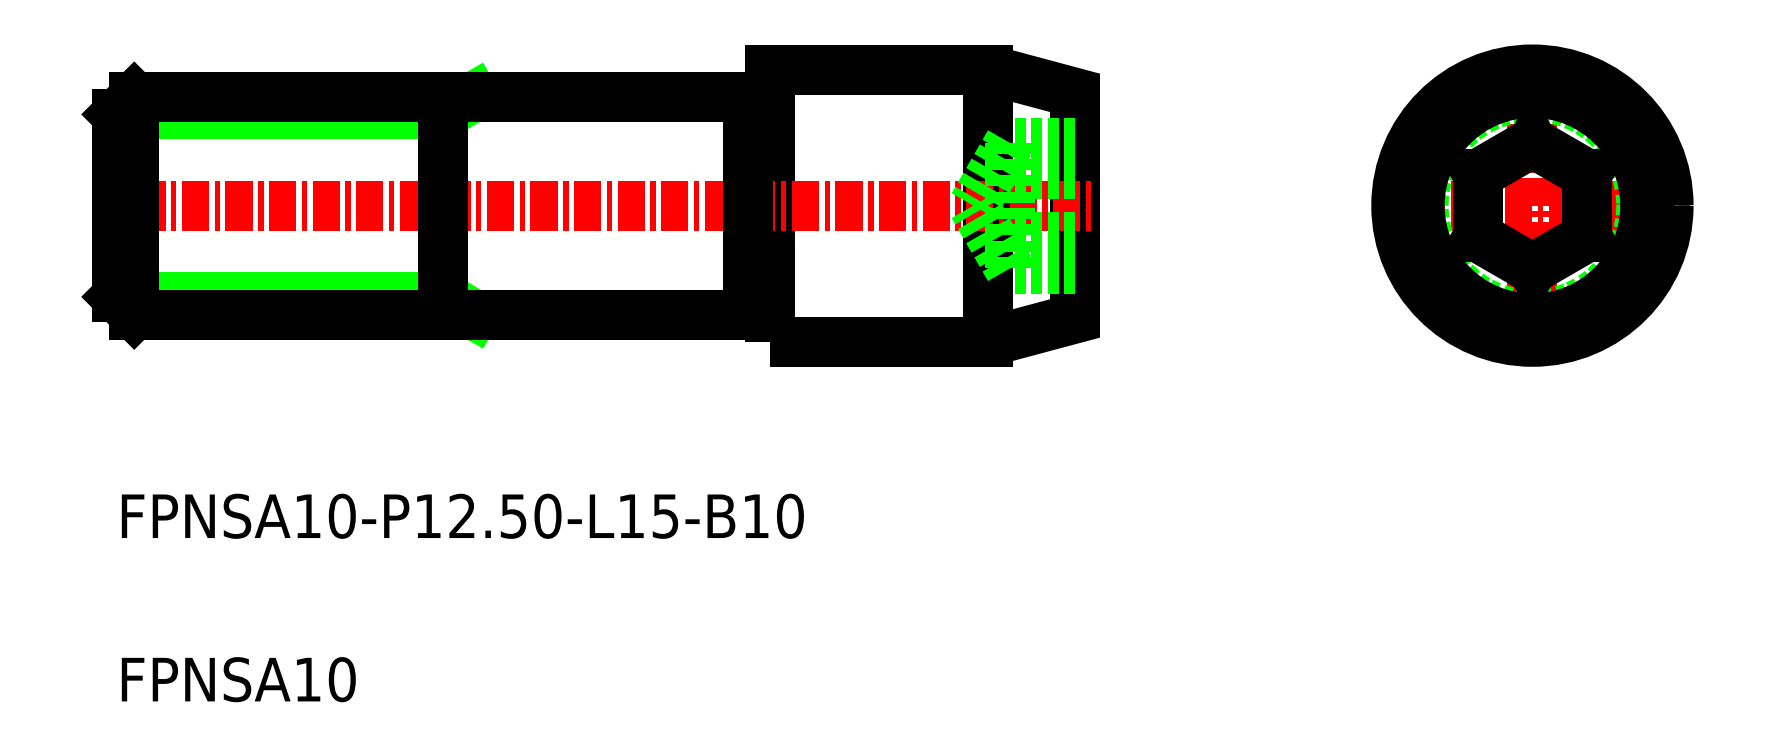
<metadata>
{"format":"dxf","ext":"dxf","renderer":"ezdxf+matplotlib","layout":"modelspace","background":"white","min_lineweight":24,"dpi":150}
</metadata>
<code>
0
SECTION
2
ENTITIES
0
POLYLINE
8
0
66
     1
10
0
20
0
30
0
0
VERTEX
8
0
10
-1654
20
-651.8
30
0
0
VERTEX
8
0
10
-1650
20
-650.8
30
0
0
VERTEX
8
0
10
-1650
20
-640.4
30
0
0
VERTEX
8
0
10
-1654
20
-639.3
30
0
0
SEQEND
8
0
0
POLYLINE
8
0
66
     1
10
0
20
0
30
0
70
     1
0
VERTEX
8
0
10
-1664
20
-651.8
30
0
0
VERTEX
8
0
10
-1654
20
-651.8
30
0
0
VERTEX
8
0
10
-1654
20
-639.3
30
0
0
VERTEX
8
0
10
-1664
20
-639.3
30
0
0
SEQEND
8
0
0
LINE
8
CENTER
10
-1636
20
-645.6
30
0
11
-1622
21
-645.6
31
0
0
LINE
8
CENTER
10
-1695
20
-645.6
30
0
11
-1649
21
-645.6
31
0
0
LINE
8
0
10
-1665
20
-650.3
30
0
11
-1664
21
-650.3
31
0
0
LINE
8
0
10
-1665
20
-640.8
30
0
11
-1664
21
-640.8
31
0
0
LINE
8
CENTER
10
-1629
20
-638.3
30
0
11
-1629
21
-652.8
31
0
0
TEXT
8
0
10
-1694
20
-660.8
30
0
40
2
1
FPNSA10-P12.5-L15-B10
0
TEXT
8
0
10
-1694
20
-668.3
30
0
40
2
1
FPNSA10
0
LINE
8
0
10
-1679
20
-649.8
30
0
11
-1694
21
-649.8
31
0
0
LINE
8
0
10
-1679
20
-641.4
30
0
11
-1694
21
-641.4
31
0
0
LINE
8
0
10
-1679
20
-641.4
30
0
11
-1678
21
-640.6
31
0
0
LINE
8
0
10
-1679
20
-649.8
30
0
11
-1678
21
-650.6
31
0
0
LINE
8
0
10
-1679
20
-650.6
30
0
11
-1679
21
-640.6
31
0
0
LINE
8
0
10
-1694
20
-641.4
30
0
11
-1693
21
-640.6
31
0
0
LINE
8
0
10
-1693
20
-650.6
30
0
11
-1694
21
-649.8
31
0
0
LINE
8
0
10
-1693
20
-640.6
30
0
11
-1693
21
-650.6
31
0
0
LINE
8
0
10
-1694
20
-641.4
30
0
11
-1694
21
-649.8
31
0
0
LINE
8
0
10
-1693
20
-650.6
30
0
11
-1665
21
-650.6
31
0
0
LINE
8
0
10
-1665
20
-640.6
30
0
11
-1693
21
-640.6
31
0
0
LINE
8
0
10
-1665
20
-650.6
30
0
11
-1665
21
-640.6
31
0
0
CIRCLE
8
0
10
-1629
20
-645.6
30
0
40
5
0
CIRCLE
8
0
10
-1629
20
-645.6
30
0
40
6.25
0
CIRCLE
8
0
10
-1629
20
-645.6
30
0
40
5.178
0
LINE
8
0
10
-1650
20
-642.7
30
0
11
-1653
21
-642.7
31
0
0
LINE
8
0
10
-1650
20
-648.5
30
0
11
-1653
21
-648.5
31
0
0
LINE
8
0
10
-1650
20
-644.1
30
0
11
-1653
21
-644.1
31
0
0
LINE
8
0
10
-1650
20
-647
30
0
11
-1653
21
-647
31
0
0
LINE
8
0
10
-1653
20
-648.5
30
0
11
-1655
21
-645.6
31
0
0
LINE
8
0
10
-1653
20
-642.7
30
0
11
-1653
21
-648.5
31
0
0
LINE
8
0
10
-1653
20
-642.7
30
0
11
-1655
21
-645.6
31
0
0
LINE
8
0
10
-1627
20
-647
30
0
11
-1629
21
-648.5
31
0
0
LINE
8
0
10
-1627
20
-644.1
30
0
11
-1627
21
-647
31
0
0
LINE
8
0
10
-1632
20
-644.1
30
0
11
-1632
21
-647
31
0
0
LINE
8
0
10
-1629
20
-648.5
30
0
11
-1632
21
-647
31
0
0
LINE
8
0
10
-1629
20
-642.7
30
0
11
-1632
21
-644.1
31
0
0
LINE
8
0
10
-1629
20
-642.7
30
0
11
-1627
21
-644.1
31
0
0
ENDSEC
0
EOF

</code>
